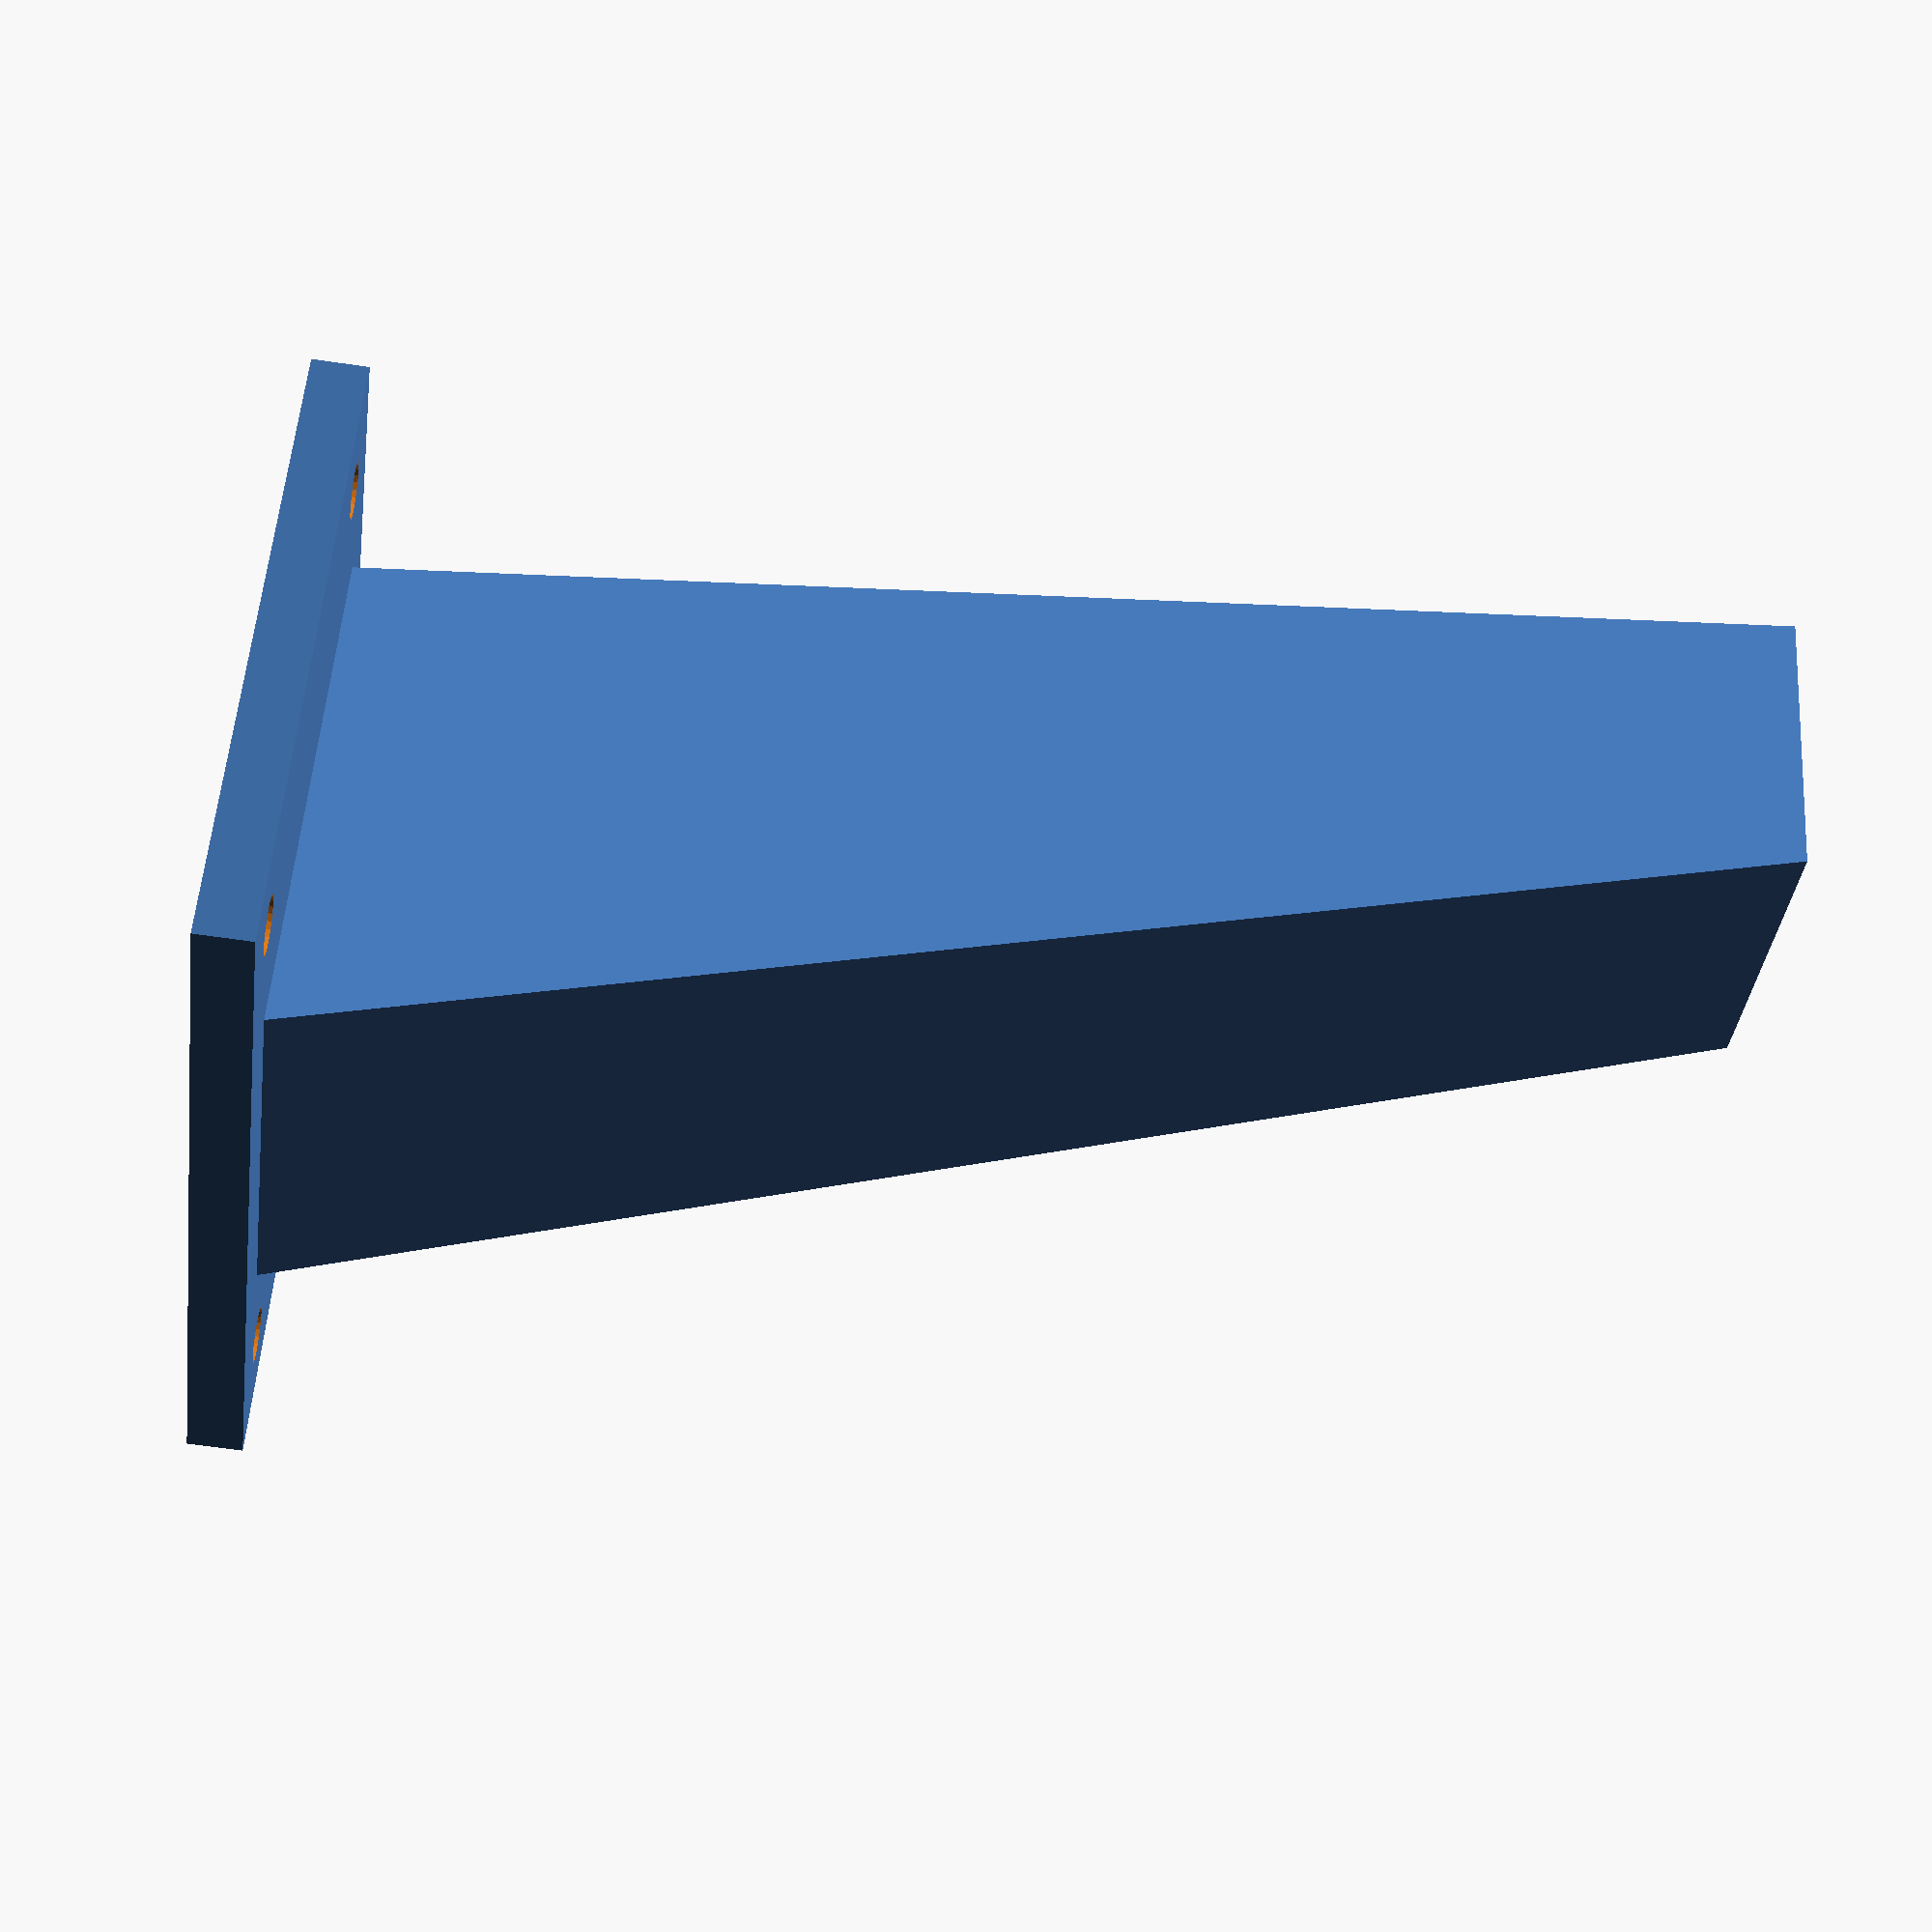
<openscad>
/**
 * a parameterized model for a furniture leg
 */
plate_thickness = 4; // mm
plate_width_x = 50; // mm
plate_width_y = 60; // mm
leg_width_x_top = 40; // mm
leg_width_y_top = 30; // mm
leg_offset_x = 0; // mm
leg_offset_y = 30; // mm
leg_width_x_bottom = 20; // mm
leg_width_y_bottom = 20; // mm
leg_height = 100; // mm
hole_diameter = 4; // mm

$fn=24;

module bottom(extra) {
  translate([leg_offset_x, leg_offset_y, leg_height + (0.1 + extra) / 2]) {
    cube([leg_width_x_bottom + extra, leg_width_y_bottom + extra, 0.1 + extra], center=true);
  }
}

difference() {
  union() {
    translate([0, 0, plate_thickness / 2]) {
      cube([plate_width_x, plate_width_y, plate_thickness], center=true);
    }
    hull() {
      translate([0, 0, plate_thickness - 0.5]) {
        cube([leg_width_x_top, leg_width_y_top, 0.0001], center=true);
      }
      bottom(0);
    }
  }
  bottom(10);

  for (xd=[-1, 1]) {
    for (yd=[-1, 1]) {
      translate([
          xd * (plate_width_x / 2 - 1.5 * hole_diameter),
          yd * (plate_width_y / 2 - 1.5 * hole_diameter),
          plate_thickness / 2]) {
        cylinder(d=hole_diameter, h=plate_thickness + 0.1, center=true);
      }
    }
  }
}

</openscad>
<views>
elev=244.7 azim=63.0 roll=278.4 proj=p view=solid
</views>
